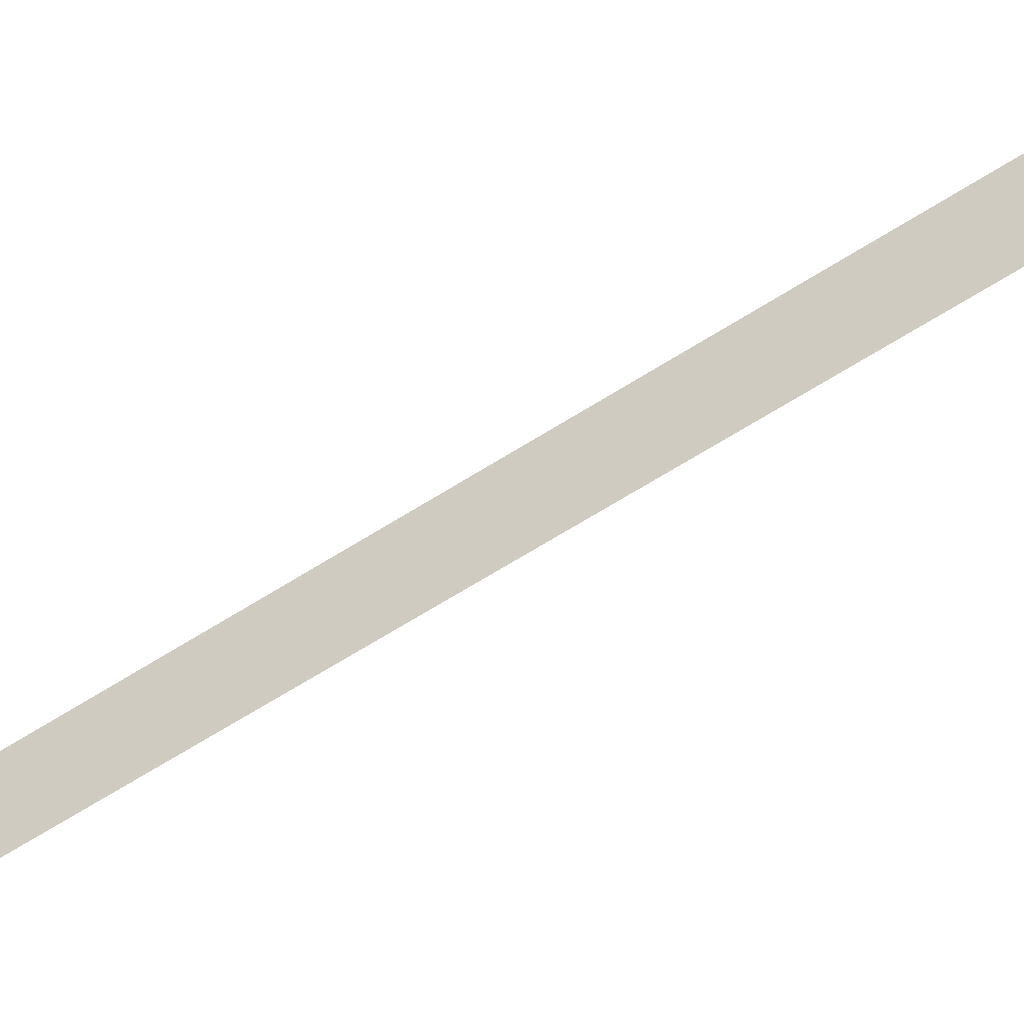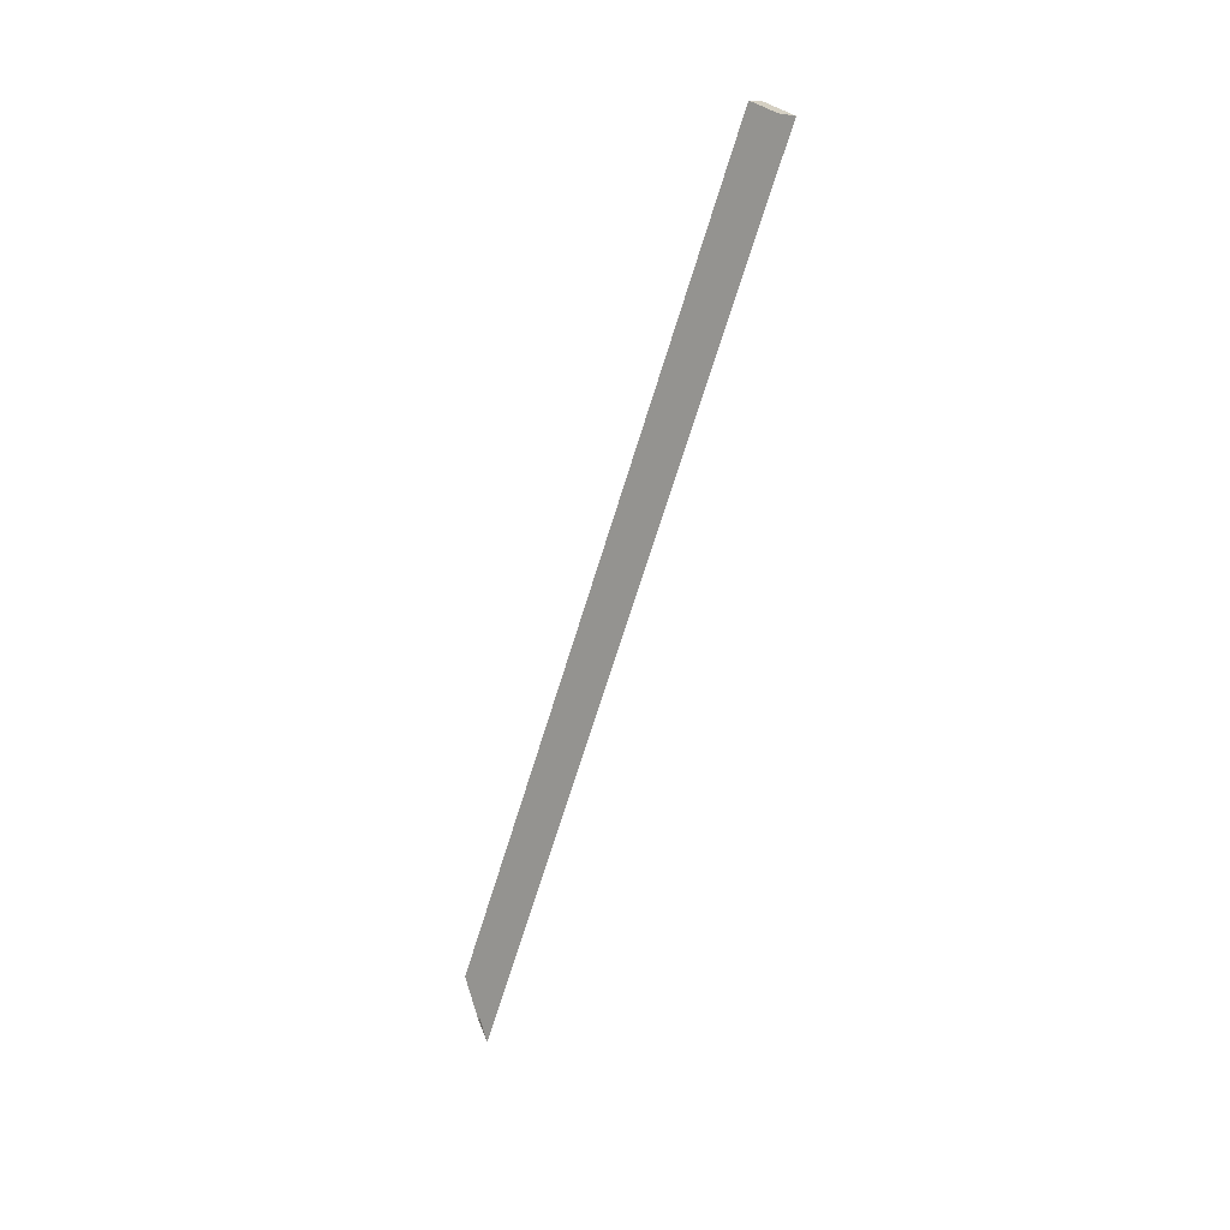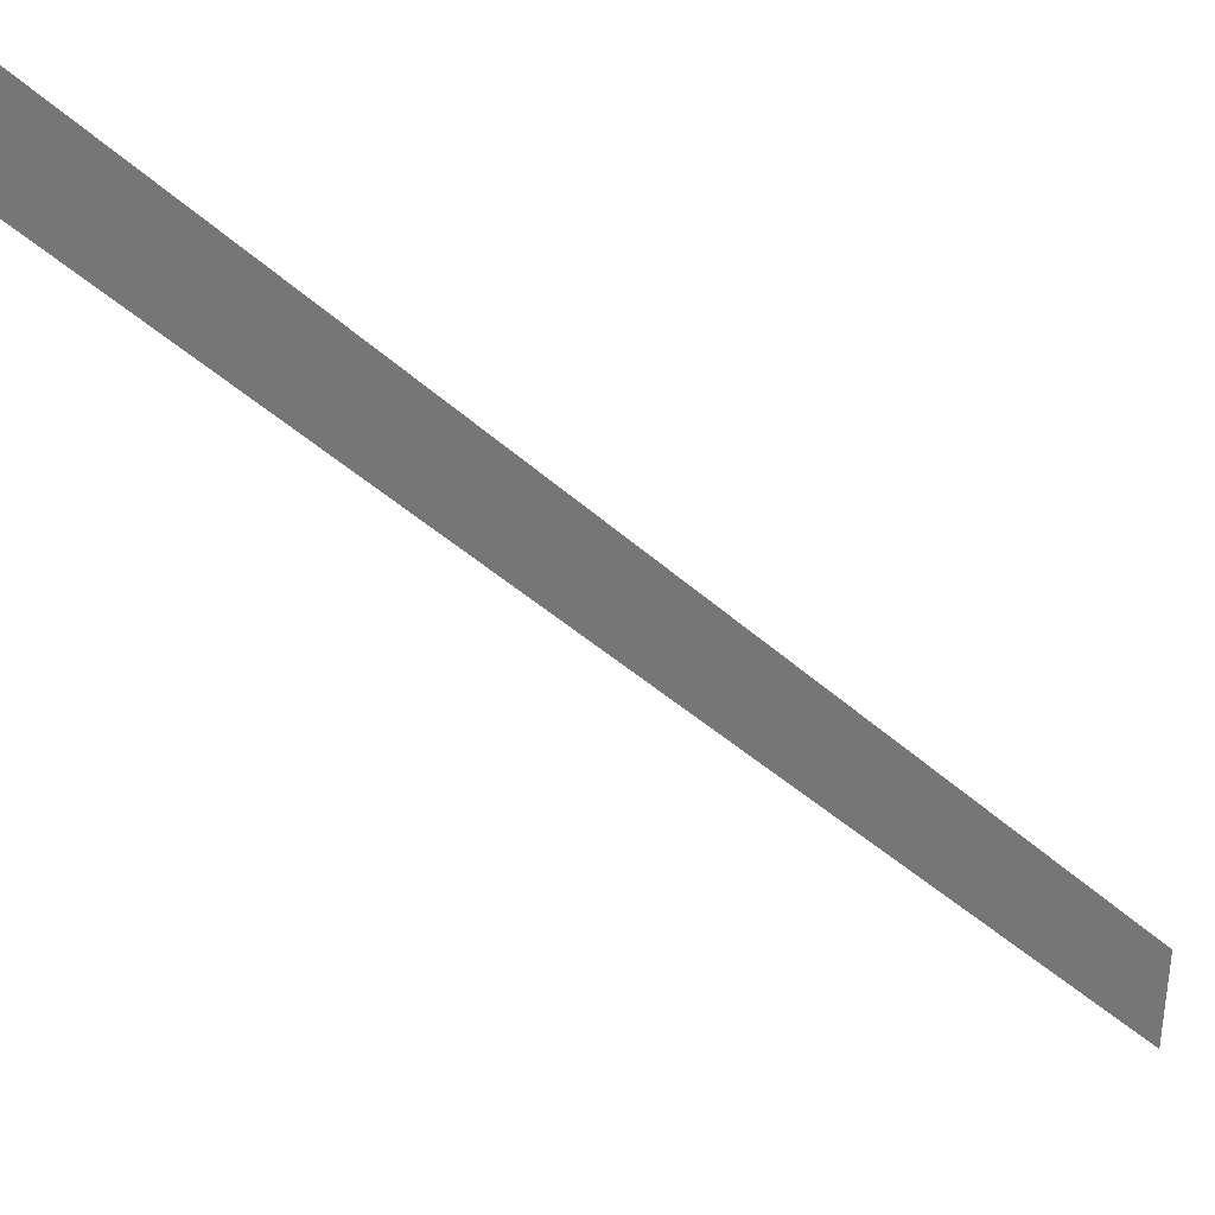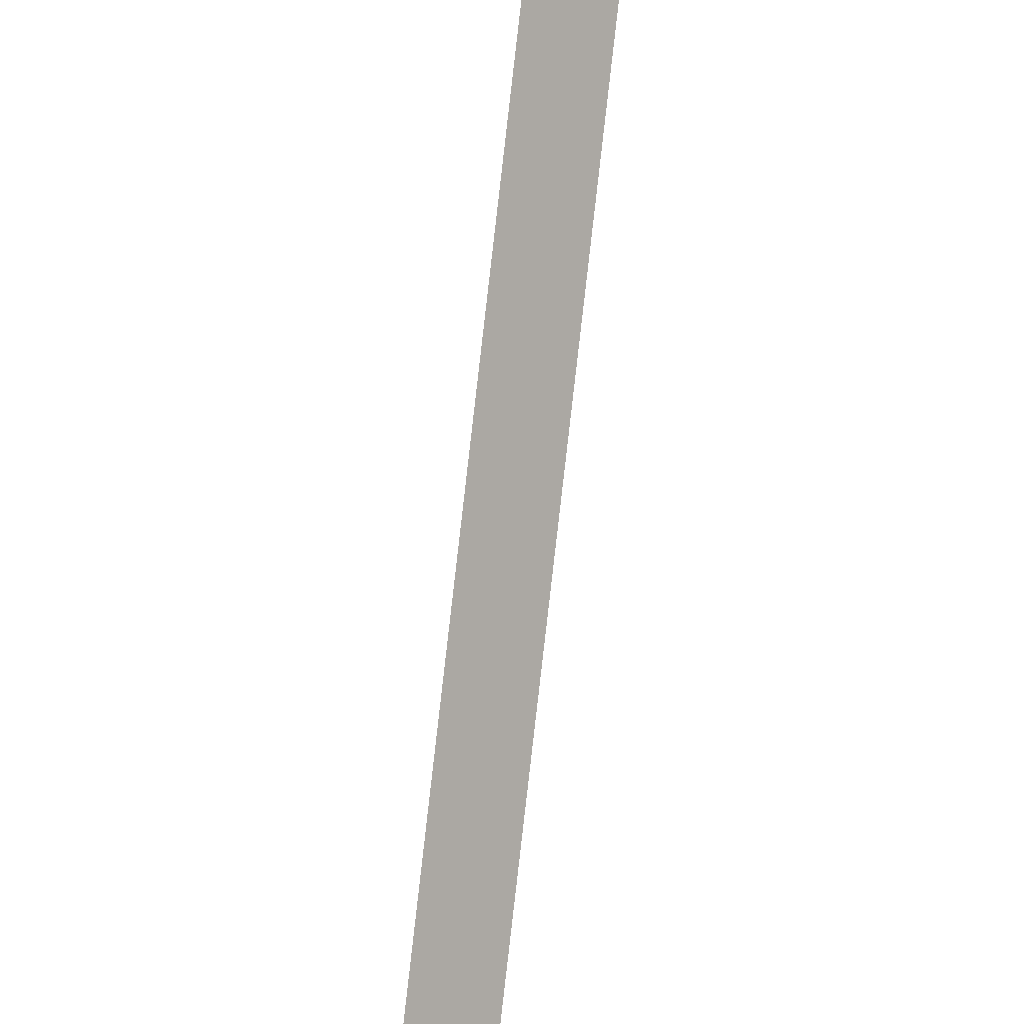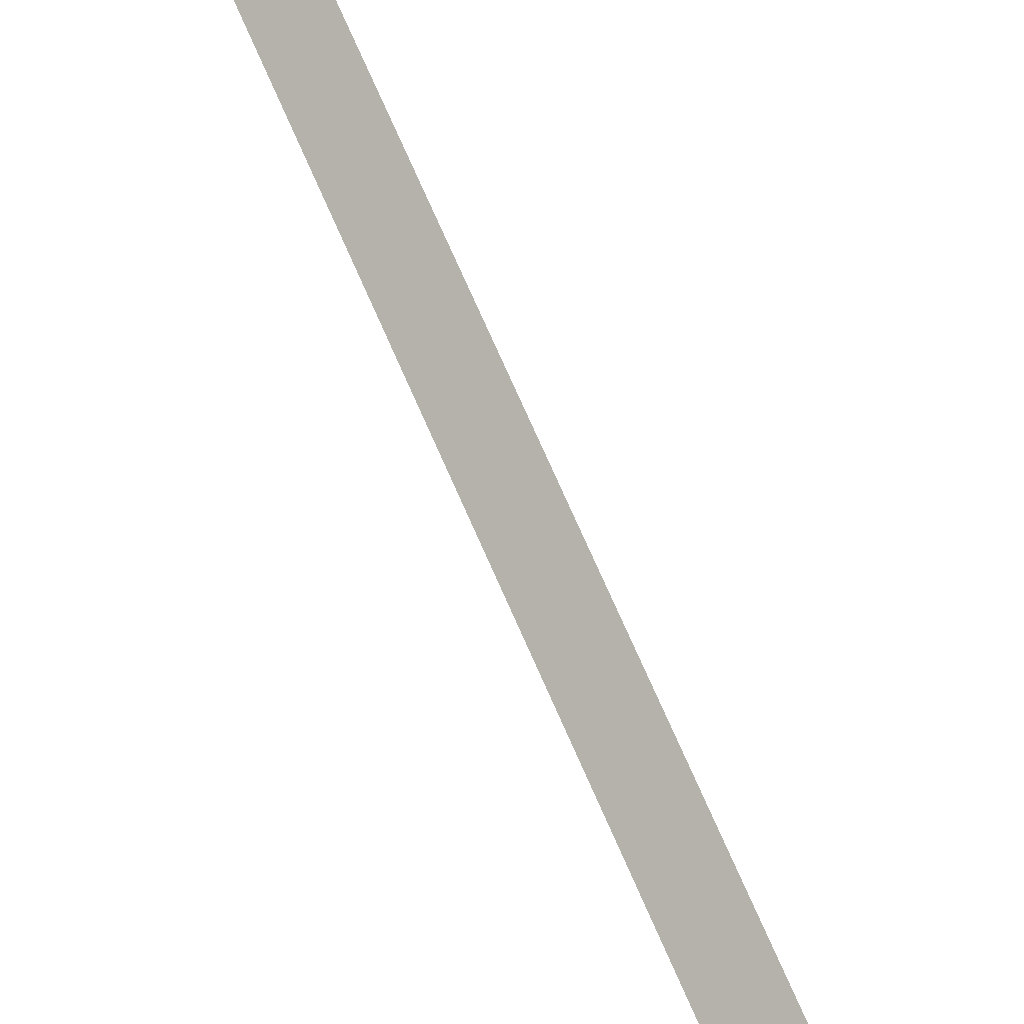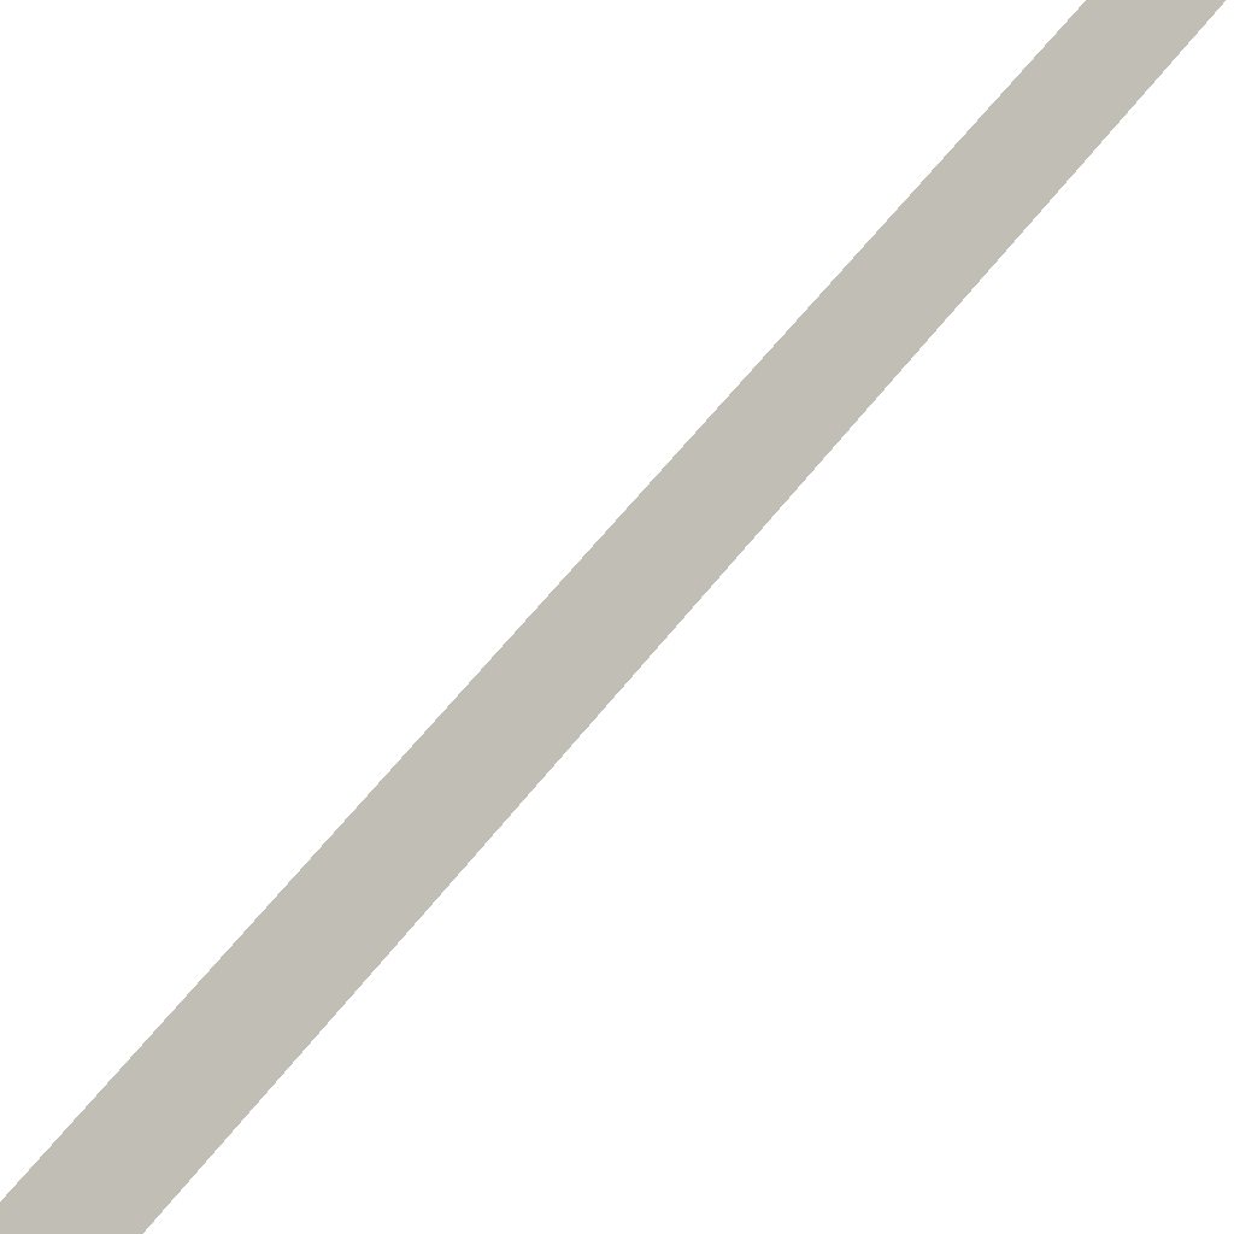
<metadata>
{"format":"obj","ext":"obj","renderer":"f3d","projection":"perspective","resolution":1024,"background":"white","views":[{"elev":79.9,"azim":62.2,"up":"+Y"},{"elev":27.0,"azim":-101.3,"up":"+Z"},{"elev":-45.3,"azim":31.9,"up":"+Y"},{"elev":-71.2,"azim":173.1,"up":"+Y"},{"elev":55.0,"azim":-24.9,"up":"+Y"},{"elev":69.9,"azim":-144.3,"up":"+Y"}]}
</metadata>
<code>
g default
v 6.293 17.66 -70.02
v 7.495 17.11 -72.3
v 7.495 -2.971 -7.434
v 6.293 -1.823 -7.078
v 4.45 17.01 -72.7
v 4.45 -3.174 -7.496
v 5.3 -4.581 -7.932
v 5.3 16.33 -75.48
g polySurface517 polySurface504
f 1 5 6 4
f 3 7 8 2
f 2 8 5 1
f 7 3 4 6

</code>
